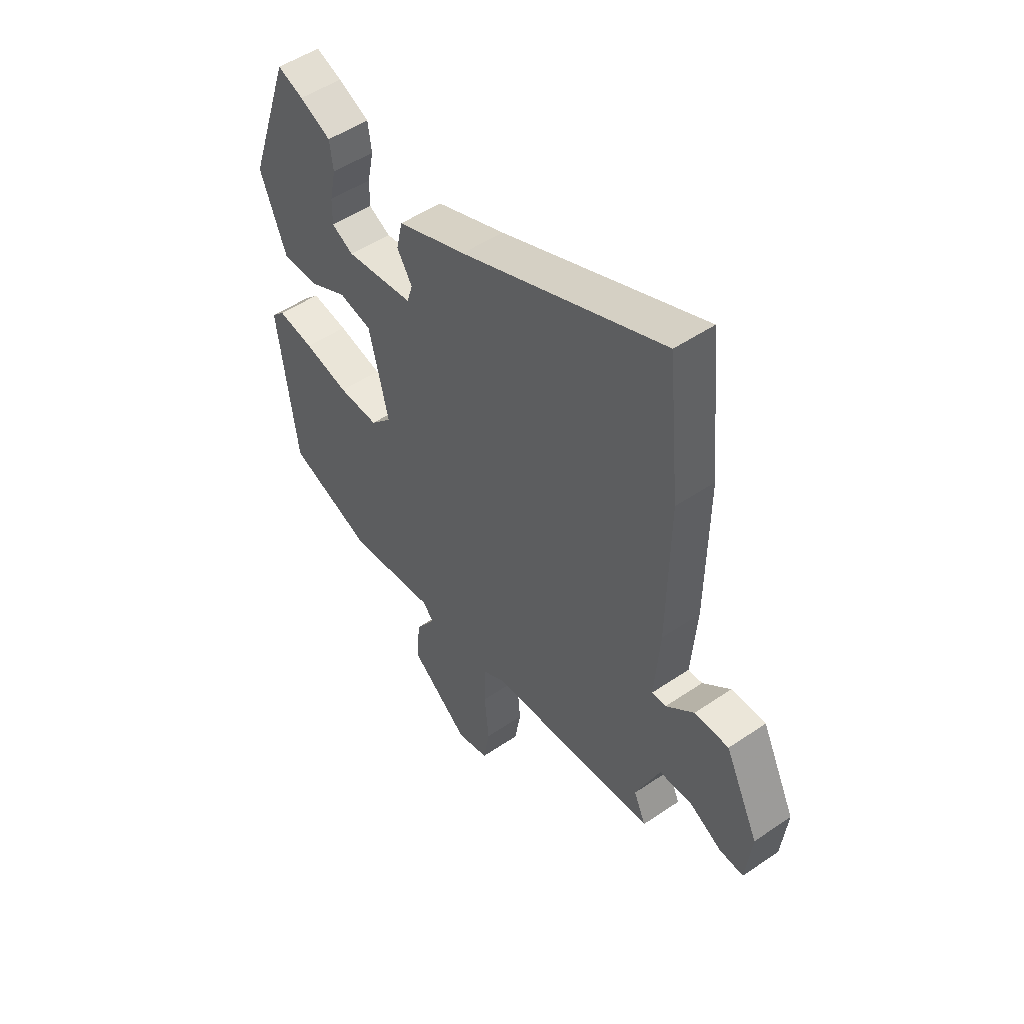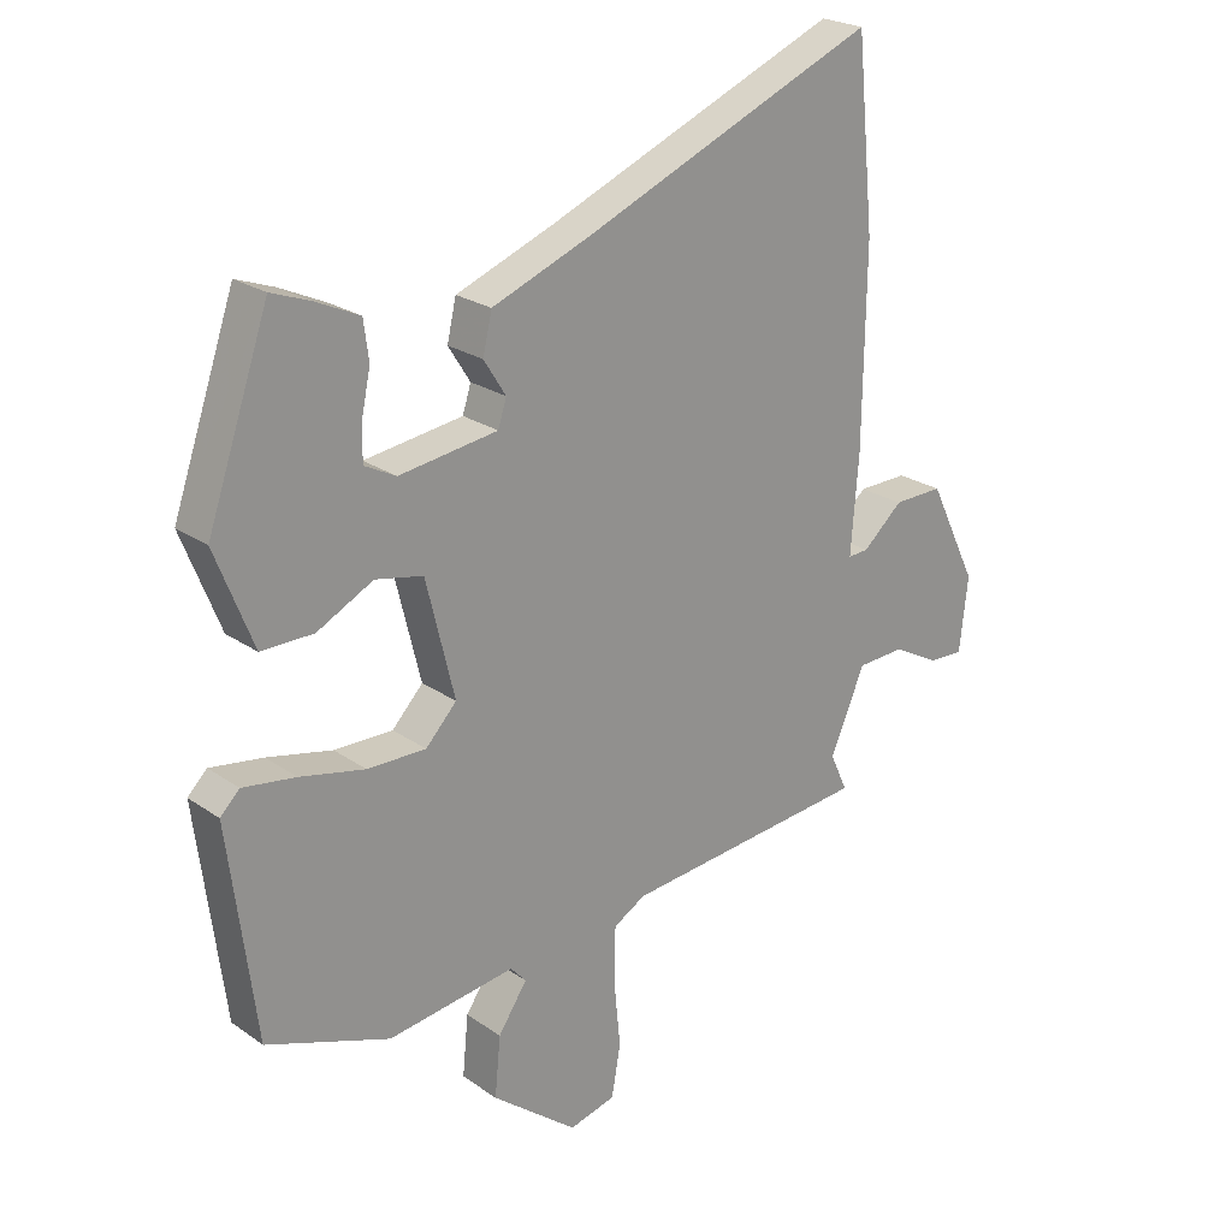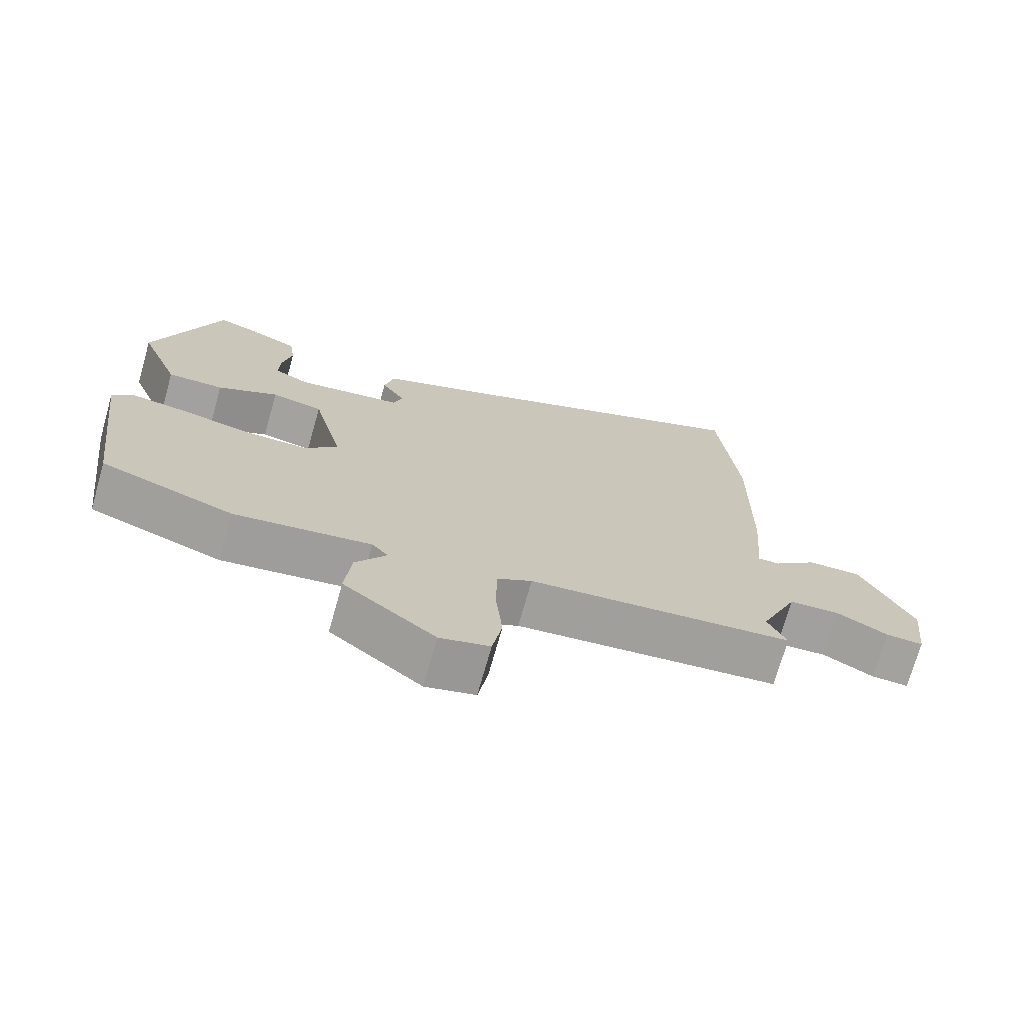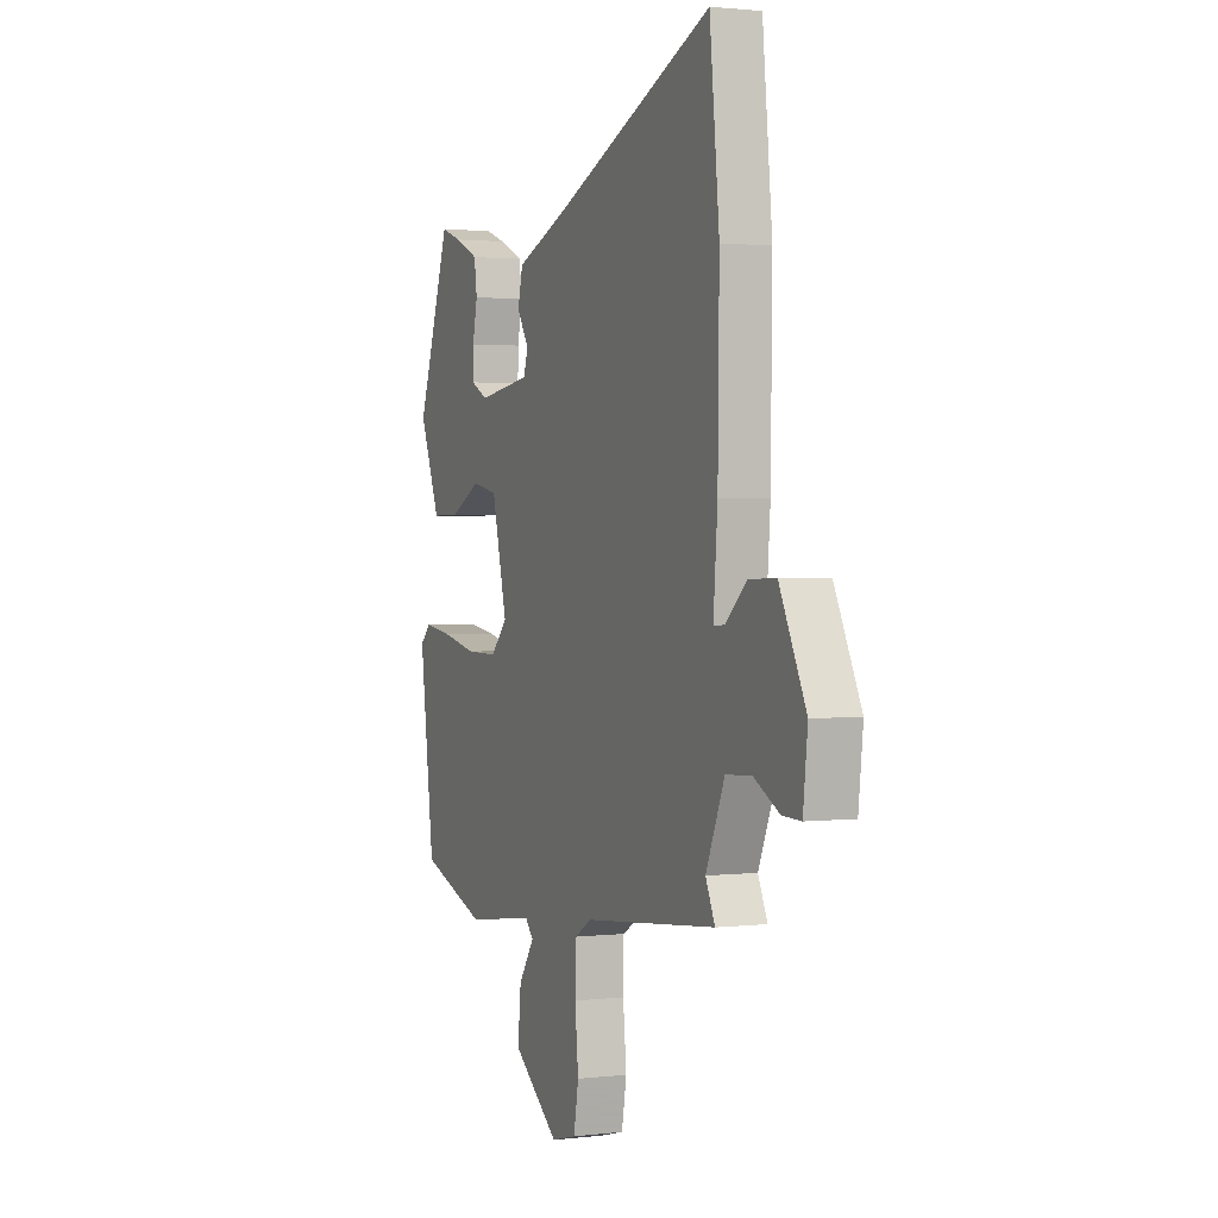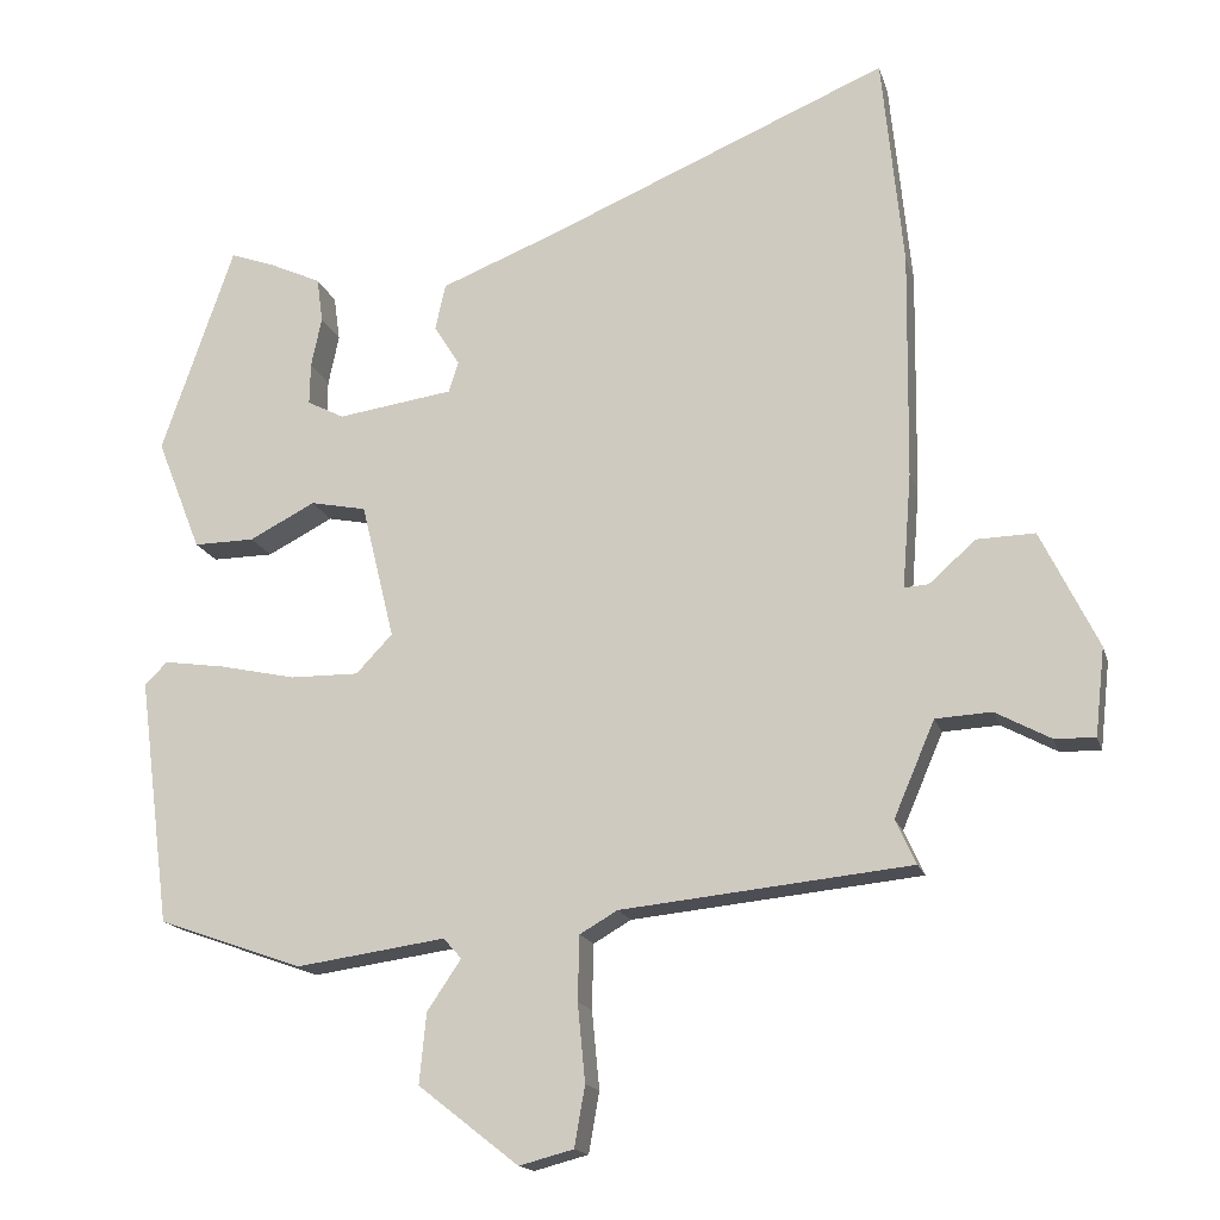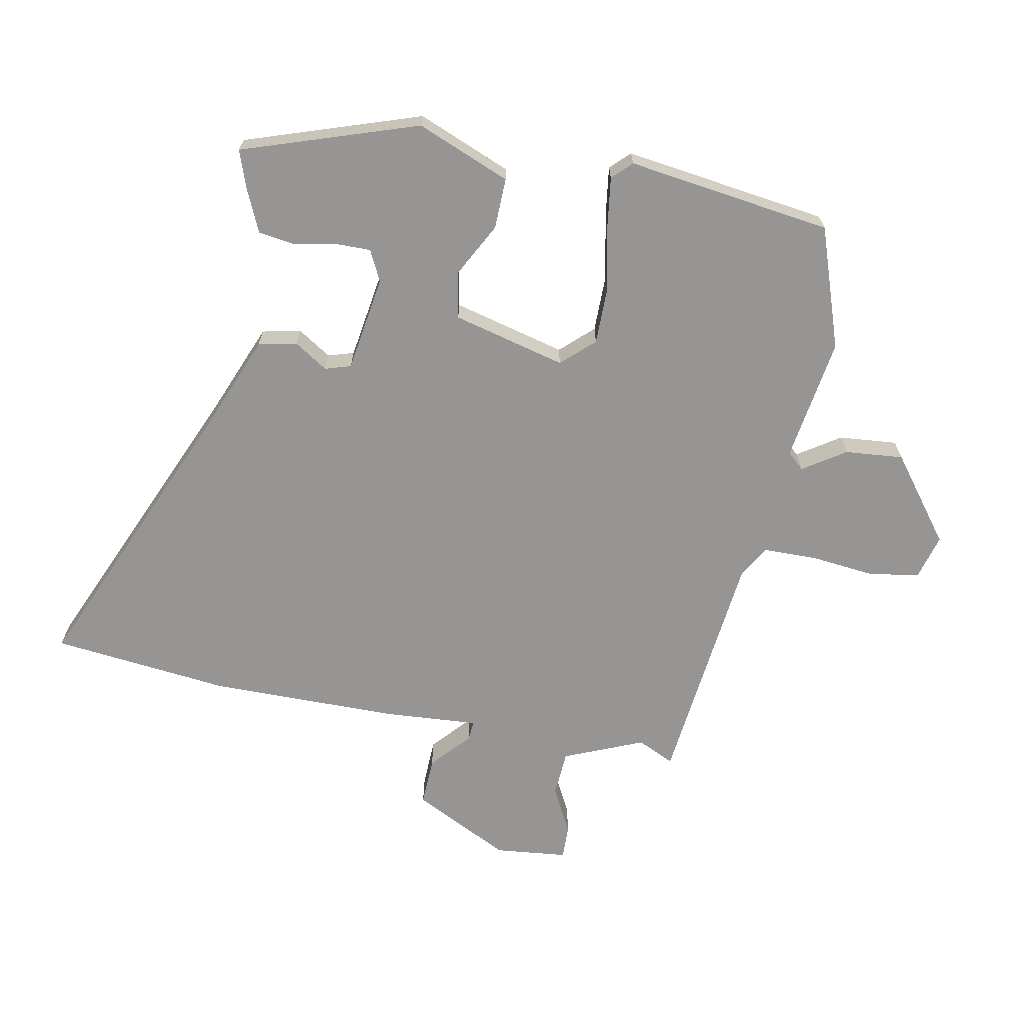
<metadata>
{"format":"obj","ext":"obj","renderer":"f3d","projection":"perspective","resolution":1024,"background":"white","views":[{"elev":50.7,"azim":-126.6,"up":"+Z"},{"elev":23.2,"azim":139.4,"up":"+Z"},{"elev":-72.3,"azim":164.2,"up":"+Z"},{"elev":1.5,"azim":-113.2,"up":"+Z"},{"elev":-16.6,"azim":-165.4,"up":"+Z"},{"elev":-67.6,"azim":78.6,"up":"+Y"}]}
</metadata>
<code>
v 0.441 0.07 0.479
v 0.537 0.07 0.201
v 0.478 0.07 0.052
v 0.397 0.07 0.053
v 0.31 0.07 0.098
v 0.236 0.07 0.083
v 0.192 0.07 -0.097
v 0.24 0.07 -0.148
v 0.331 0.07 -0.147
v 0.432 0.07 -0.125
v 0.514 0.07 -0.113
v 0.544 0.07 -0.143
v 0.502 0.07 -0.47
v 0.31 0.07 -0.538
v 0.112 0.07 -0.51
v 0.088 0.07 -0.537
v 0.133 0.07 -0.604
v 0.142 0.07 -0.697
v 0.009 0.07 -0.801
v -0.063 0.07 -0.782
v -0.077 0.07 -0.702
v -0.067 0.07 -0.599
v -0.069 0.07 -0.513
v -0.119 0.07 -0.484
v -0.503 0.07 -0.445
v -0.476 0.07 -0.386
v -0.53 0.07 -0.26
v -0.604 0.07 -0.256
v -0.677 0.07 -0.295
v -0.731 0.07 -0.297
v -0.744 0.07 -0.181
v -0.668 0.07 -0.026
v -0.591 0.07 -0.028
v -0.529 0.07 -0.083
v -0.497 0.07 -0.085
v -0.509 0.07 0.067
v -0.513 0.07 0.368
v -0.485 0.07 0.651
v -0.03 0.07 0.459
v 0.125 0.07 0.398
v 0.139 0.07 0.337
v 0.105 0.07 0.283
v 0.118 0.07 0.242
v 0.271 0.07 0.22
v 0.32 0.07 0.245
v 0.319 0.07 0.3
v 0.305 0.07 0.367
v 0.313 0.07 0.426
v 0.383 0.07 0.458
v 0.441 0 0.479
v 0.537 0 0.201
v 0.478 0 0.052
v 0.397 0 0.053
v 0.31 0 0.098
v 0.236 0 0.083
v 0.192 0 -0.097
v 0.24 0 -0.148
v 0.331 0 -0.147
v 0.432 0 -0.125
v 0.514 0 -0.113
v 0.544 0 -0.143
v 0.502 0 -0.47
v 0.31 0 -0.538
v 0.112 0 -0.51
v 0.088 0 -0.537
v 0.133 0 -0.604
v 0.142 0 -0.697
v 0.009 0 -0.801
v -0.063 0 -0.782
v -0.077 0 -0.702
v -0.067 0 -0.599
v -0.069 0 -0.513
v -0.119 0 -0.484
v -0.503 0 -0.445
v -0.476 0 -0.386
v -0.53 0 -0.26
v -0.604 0 -0.256
v -0.677 0 -0.295
v -0.731 0 -0.297
v -0.744 0 -0.181
v -0.668 0 -0.026
v -0.591 0 -0.028
v -0.529 0 -0.083
v -0.497 0 -0.085
v -0.509 0 0.067
v -0.513 0 0.368
v -0.485 0 0.651
v -0.03 0 0.459
v 0.125 0 0.398
v 0.139 0 0.337
v 0.105 0 0.283
v 0.118 0 0.242
v 0.271 0 0.22
v 0.32 0 0.245
v 0.319 0 0.3
v 0.305 0 0.367
v 0.313 0 0.426
v 0.383 0 0.458
f 46 47 48 49
f 45 46 49 1
f 39 40 41 42
f 39 42 43
f 38 39 43
f 35 36 37 38
f 35 38 43
f 31 32 33 34
f 31 34 35
f 28 29 30 31
f 27 28 31 35
f 26 27 35 43
f 24 25 26 43
f 19 20 21 22
f 19 22 23
f 16 17 18 19
f 16 19 23
f 15 16 23 24
f 13 14 15
f 9 10 11 12
f 9 12 13 15
f 2 3 4 5
f 45 1 2 5
f 44 45 5 6
f 24 43 44 6
f 8 9 15 24
f 7 8 24
f 6 7 24
f 98 97 96 95
f 50 98 95 94
f 91 90 89 88
f 92 91 88
f 92 88 87
f 87 86 85 84
f 92 87 84
f 83 82 81 80
f 84 83 80
f 80 79 78 77
f 84 80 77 76
f 92 84 76 75
f 92 75 74 73
f 71 70 69 68
f 72 71 68
f 68 67 66 65
f 72 68 65
f 73 72 65 64
f 64 63 62
f 61 60 59 58
f 64 62 61 58
f 54 53 52 51
f 54 51 50 94
f 55 54 94 93
f 55 93 92 73
f 73 64 58 57
f 73 57 56
f 73 56 55
f 1 50 51 2
f 2 51 52 3
f 3 52 53 4
f 4 53 54 5
f 5 54 55 6
f 6 55 56 7
f 7 56 57 8
f 8 57 58 9
f 9 58 59 10
f 10 59 60 11
f 11 60 61 12
f 12 61 62 13
f 13 62 63 14
f 14 63 64 15
f 15 64 65 16
f 16 65 66 17
f 17 66 67 18
f 18 67 68 19
f 19 68 69 20
f 20 69 70 21
f 21 70 71 22
f 22 71 72 23
f 23 72 73 24
f 24 73 74 25
f 25 74 75 26
f 26 75 76 27
f 27 76 77 28
f 28 77 78 29
f 29 78 79 30
f 30 79 80 31
f 31 80 81 32
f 32 81 82 33
f 33 82 83 34
f 34 83 84 35
f 35 84 85 36
f 36 85 86 37
f 37 86 87 38
f 38 87 88 39
f 39 88 89 40
f 40 89 90 41
f 41 90 91 42
f 42 91 92 43
f 43 92 93 44
f 44 93 94 45
f 45 94 95 46
f 46 95 96 47
f 47 96 97 48
f 48 97 98 49
f 49 98 50 1

</code>
